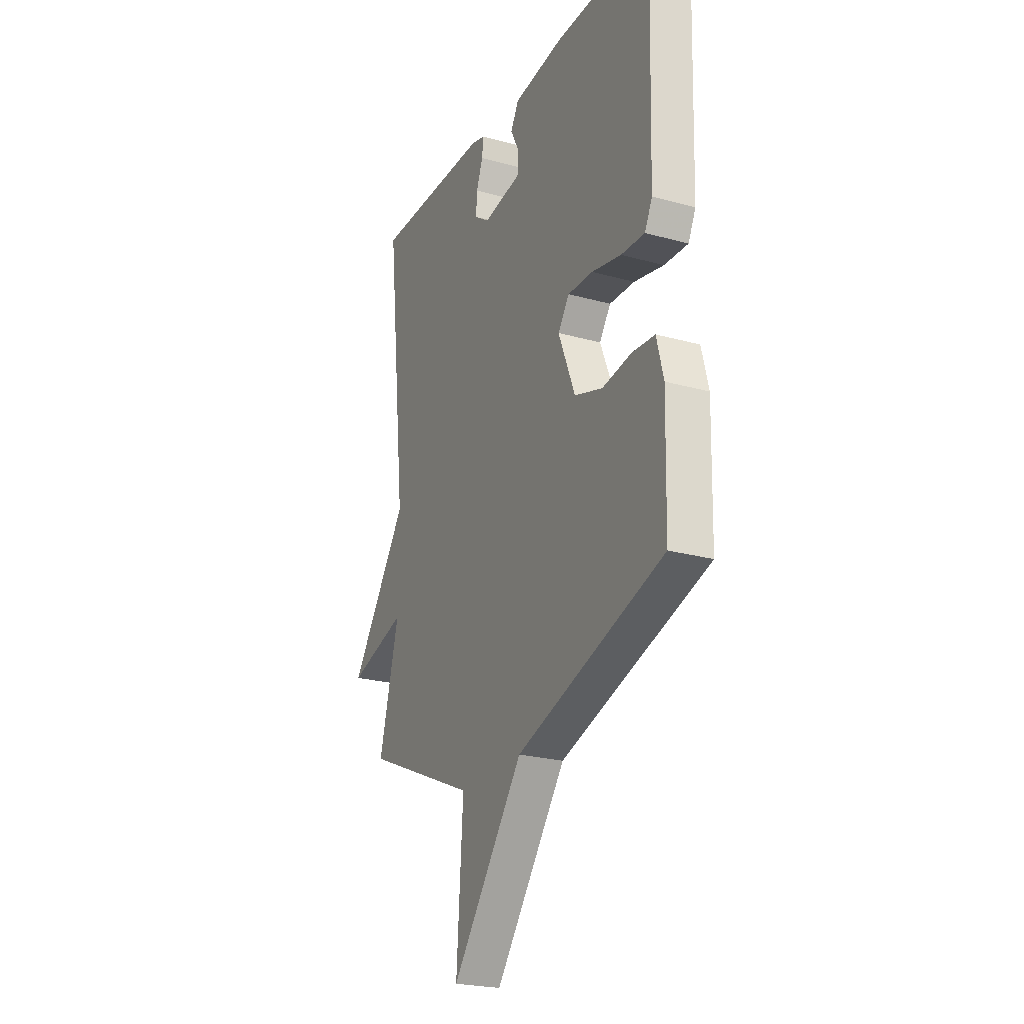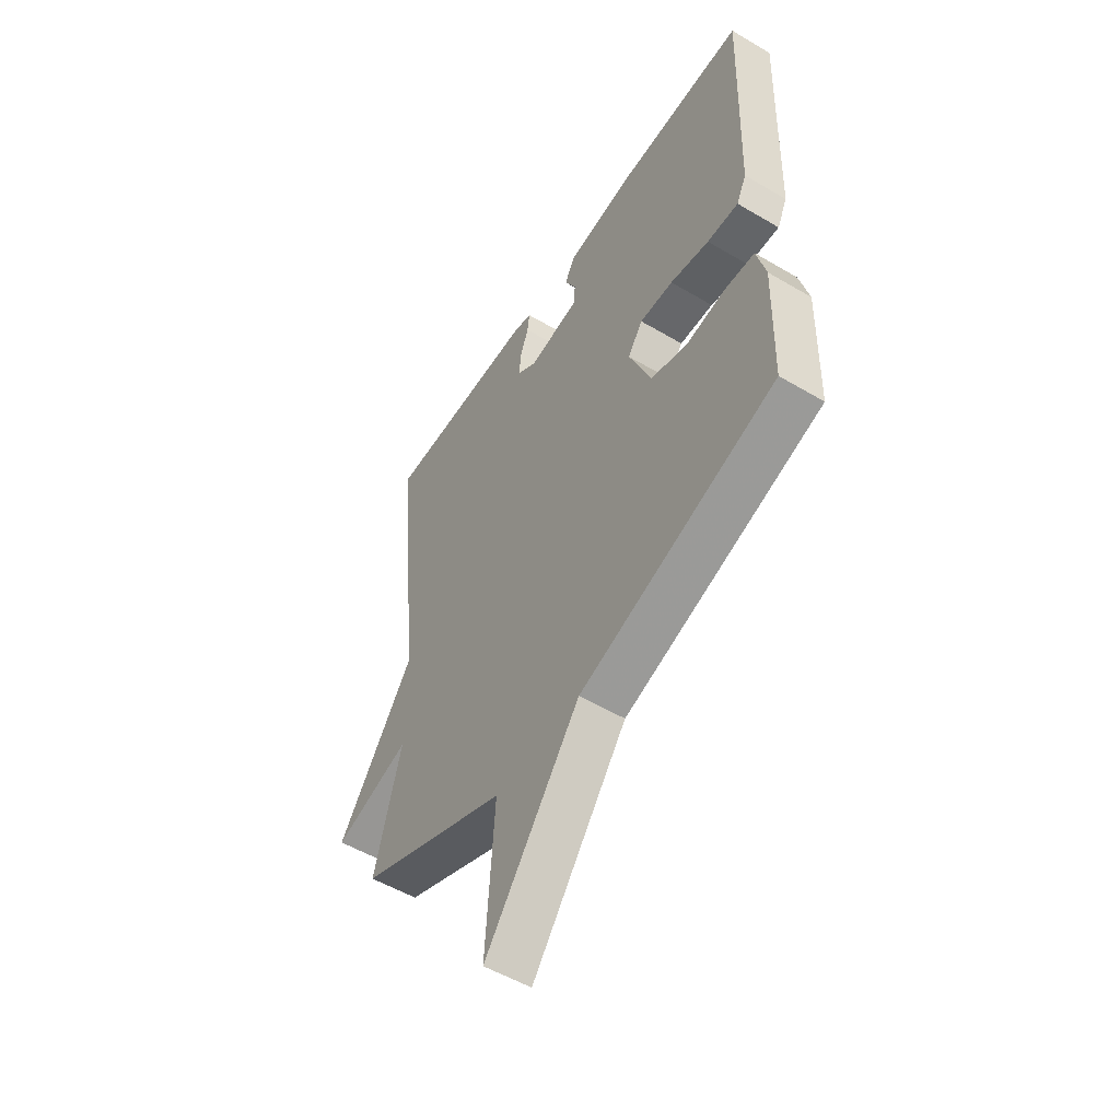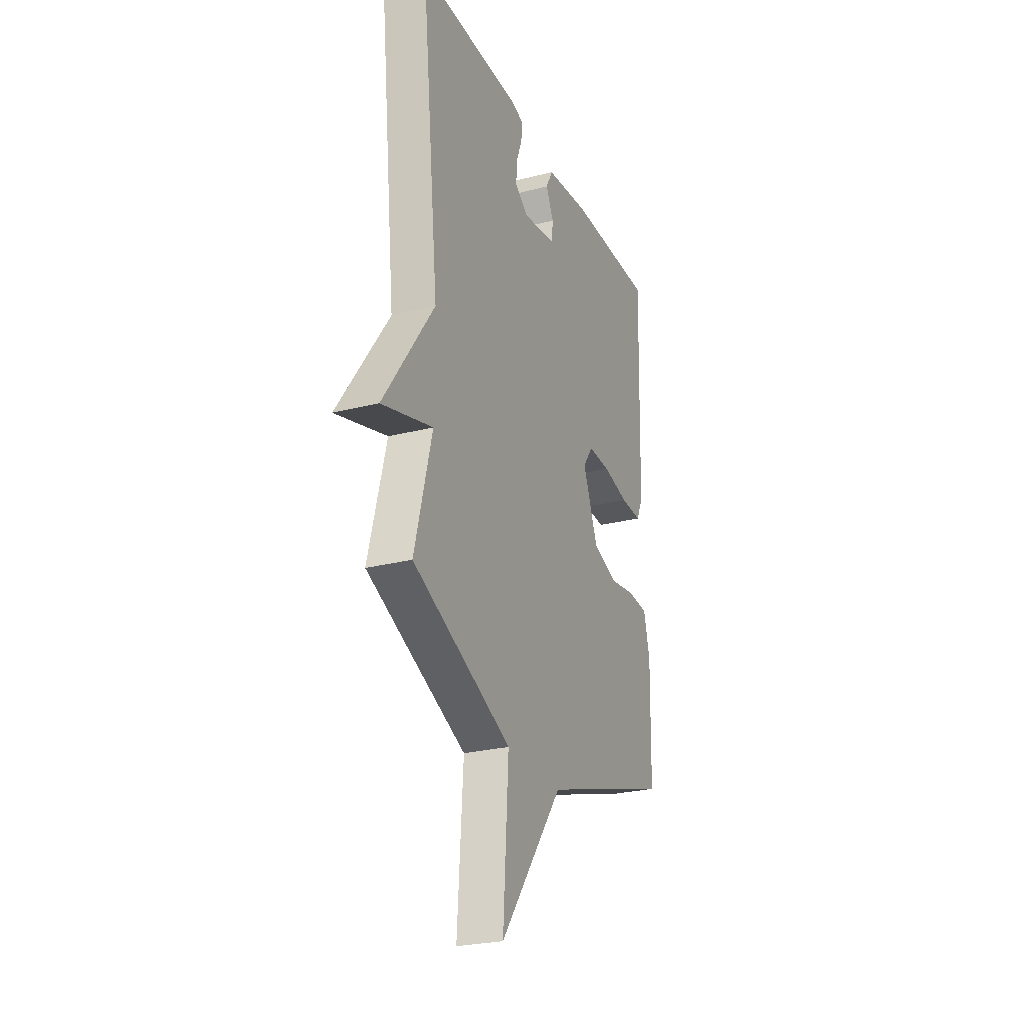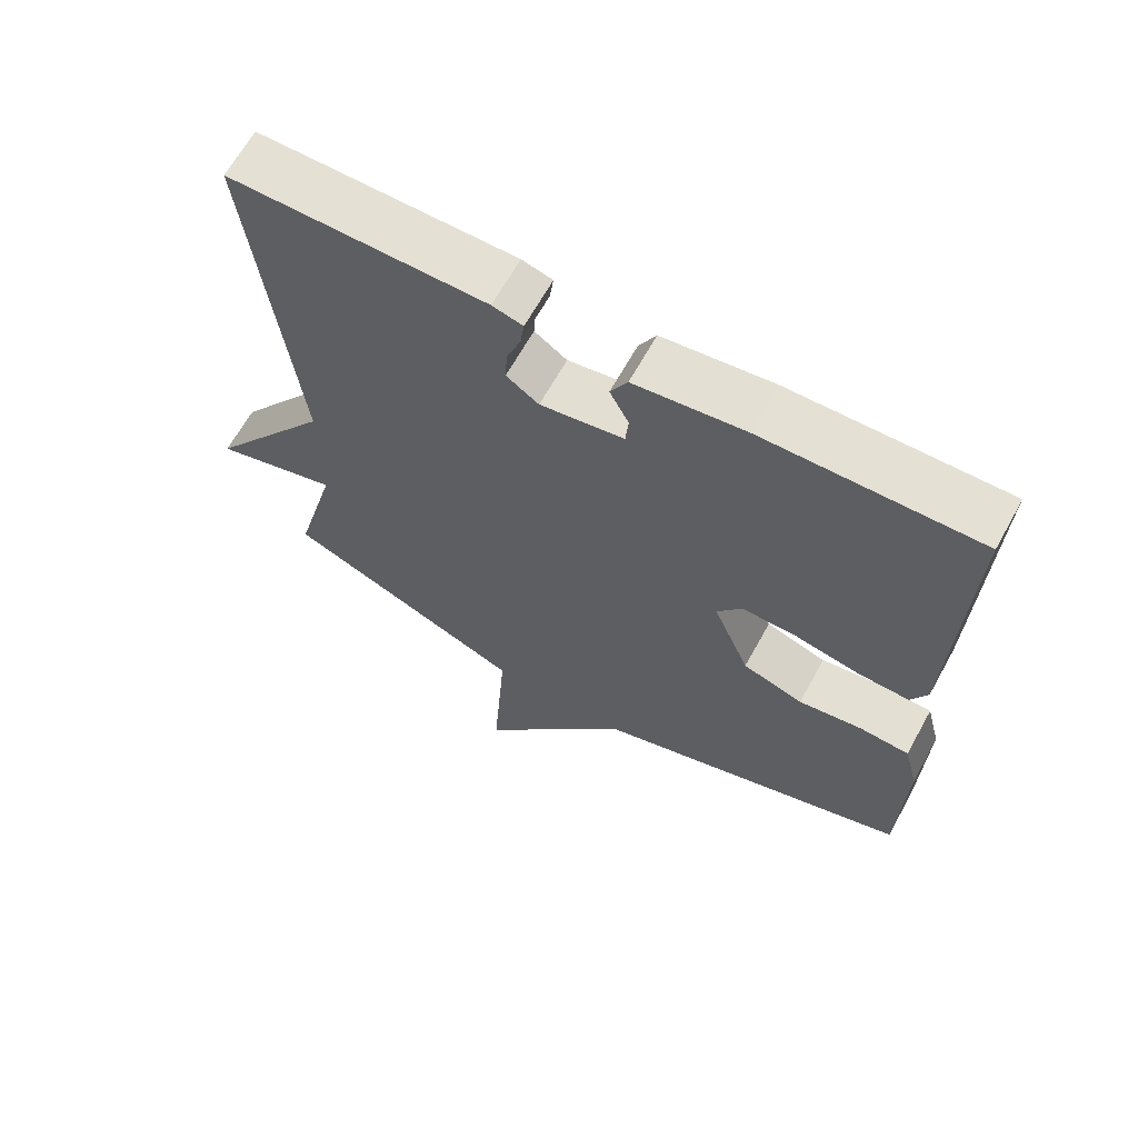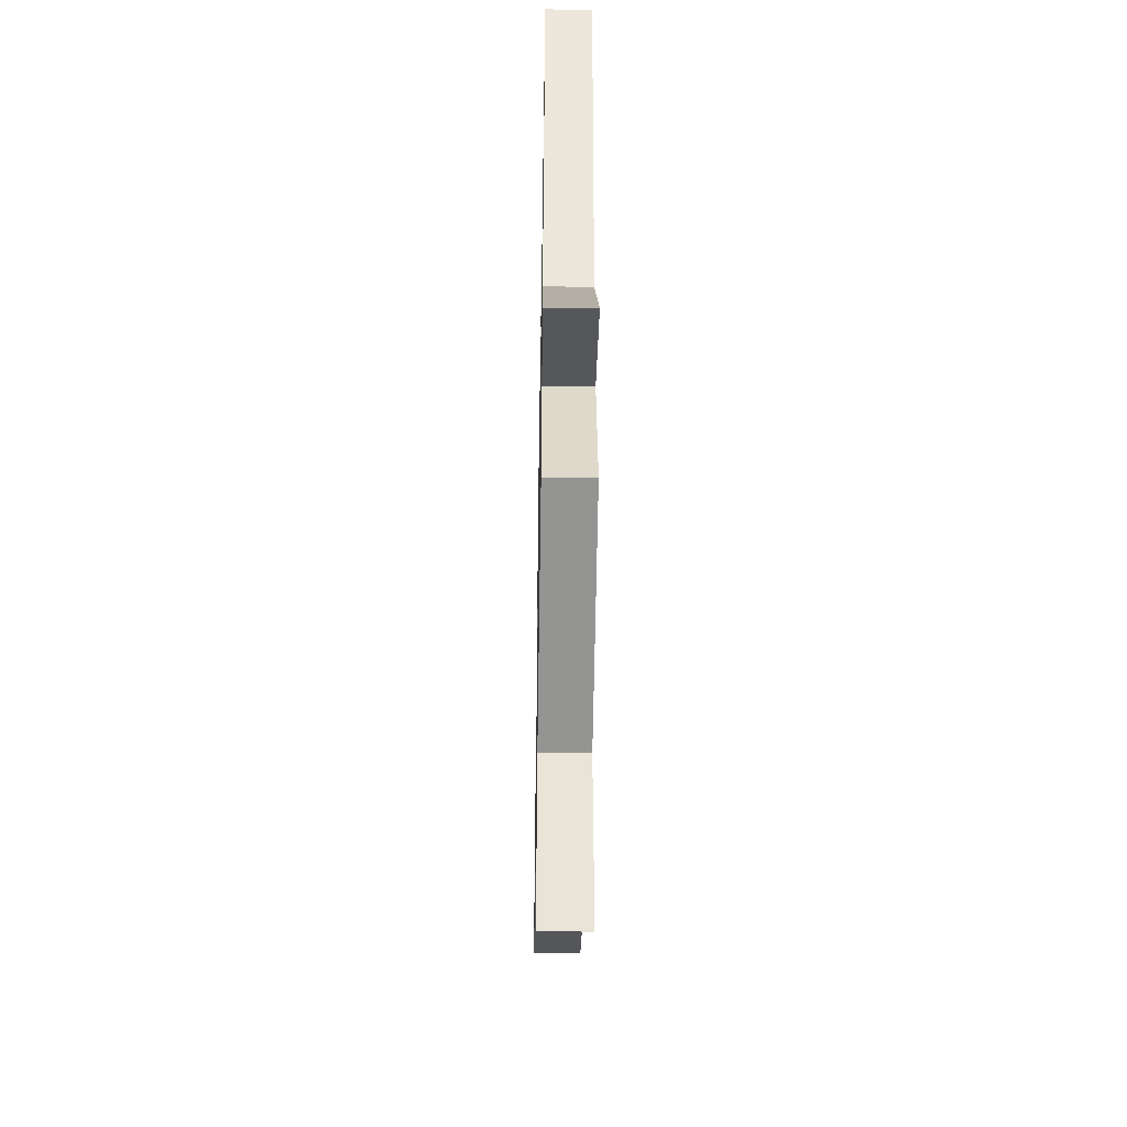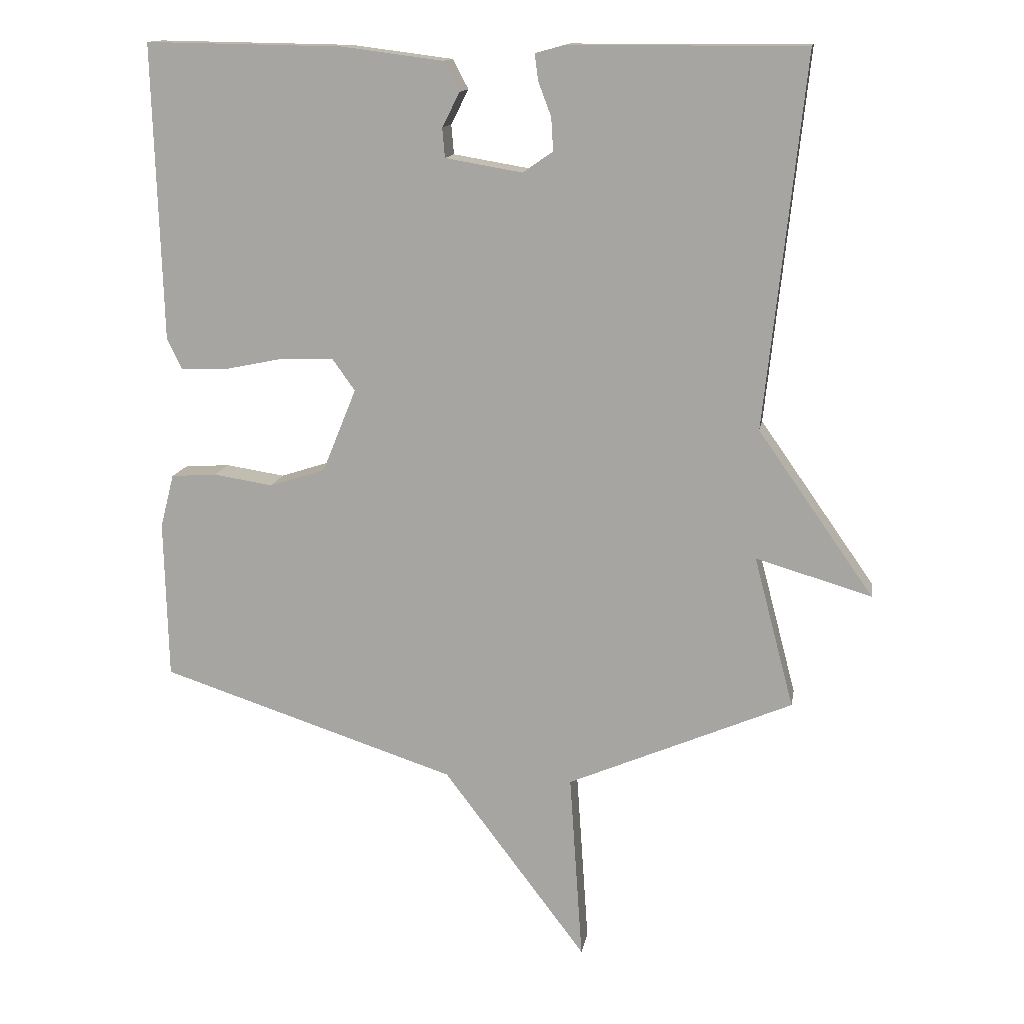
<metadata>
{"format":"obj","ext":"obj","renderer":"f3d","projection":"perspective","resolution":1024,"background":"white","views":[{"elev":-23.6,"azim":-115.0,"up":"+Z"},{"elev":-53.5,"azim":-122.3,"up":"+Z"},{"elev":-26.2,"azim":111.9,"up":"+Z"},{"elev":65.8,"azim":-151.0,"up":"+Z"},{"elev":-43.7,"azim":89.0,"up":"+Z"},{"elev":13.7,"azim":9.7,"up":"+Z"}]}
</metadata>
<code>
v 0.5 0.07 0.5
v 0.439 0.07 -0.068
v 0.616 0.07 -0.32
v 0.439 0.07 -0.268
v 0.5 0.07 -0.5
v 0.155 0.07 -0.648
v 0.175 0.07 -0.938
v -0.045 0.07 -0.648
v -0.5 0.07 -0.5
v -0.506 0.07 -0.256
v -0.485 0.07 -0.174
v -0.415 0.07 -0.169
v -0.324 0.07 -0.183
v -0.238 0.07 -0.155
v -0.186 0.07 -0.027
v -0.221 0.07 0.022
v -0.299 0.07 0.02
v -0.39 0.07 0.001
v -0.463 0.07 -0.002
v -0.486 0.07 0.045
v -0.5 0.07 0.5
v -0.198 0.07 0.495
v -0.042 0.07 0.475
v -0.018 0.07 0.43
v -0.045 0.07 0.377
v -0.041 0.07 0.332
v 0.077 0.07 0.312
v 0.123 0.07 0.344
v 0.12 0.07 0.394
v 0.1 0.07 0.447
v 0.095 0.07 0.487
v 0.138 0.07 0.499
v 0.5 0 0.5
v 0.439 0 -0.068
v 0.616 0 -0.32
v 0.439 0 -0.268
v 0.5 0 -0.5
v 0.155 0 -0.648
v 0.175 0 -0.938
v -0.045 0 -0.648
v -0.5 0 -0.5
v -0.506 0 -0.256
v -0.485 0 -0.174
v -0.415 0 -0.169
v -0.324 0 -0.183
v -0.238 0 -0.155
v -0.186 0 -0.027
v -0.221 0 0.022
v -0.299 0 0.02
v -0.39 0 0.001
v -0.463 0 -0.002
v -0.486 0 0.045
v -0.5 0 0.5
v -0.198 0 0.495
v -0.042 0 0.475
v -0.018 0 0.43
v -0.045 0 0.377
v -0.041 0 0.332
v 0.077 0 0.312
v 0.123 0 0.344
v 0.12 0 0.394
v 0.1 0 0.447
v 0.095 0 0.487
v 0.138 0 0.499
f 32 1 2
f 31 32 2
f 30 31 2
f 29 30 2
f 28 29 2
f 2 3 4
f 28 2 4
f 27 28 4
f 4 5 6
f 27 4 6
f 26 27 6
f 23 24 25
f 22 23 25
f 21 22 25
f 20 21 25
f 19 20 25
f 18 19 25
f 17 18 25
f 16 17 25 26
f 15 16 26
f 11 12 13
f 10 11 13
f 9 10 13
f 8 9 13
f 8 13 14
f 6 7 8
f 26 6 8
f 15 26 8
f 8 14 15
f 34 33 64
f 34 64 63
f 34 63 62
f 34 62 61
f 34 61 60
f 36 35 34
f 36 34 60
f 36 60 59
f 38 37 36
f 38 36 59
f 38 59 58
f 57 56 55
f 57 55 54
f 57 54 53
f 57 53 52
f 57 52 51
f 57 51 50
f 57 50 49
f 58 57 49 48
f 58 48 47
f 45 44 43
f 45 43 42
f 45 42 41
f 45 41 40
f 46 45 40
f 40 39 38
f 40 38 58
f 40 58 47
f 47 46 40
f 1 33 34 2
f 2 34 35 3
f 3 35 36 4
f 4 36 37 5
f 5 37 38 6
f 6 38 39 7
f 7 39 40 8
f 8 40 41 9
f 9 41 42 10
f 10 42 43 11
f 11 43 44 12
f 12 44 45 13
f 13 45 46 14
f 14 46 47 15
f 15 47 48 16
f 16 48 49 17
f 17 49 50 18
f 18 50 51 19
f 19 51 52 20
f 20 52 53 21
f 21 53 54 22
f 22 54 55 23
f 23 55 56 24
f 24 56 57 25
f 25 57 58 26
f 26 58 59 27
f 27 59 60 28
f 28 60 61 29
f 29 61 62 30
f 30 62 63 31
f 31 63 64 32
f 32 64 33 1

</code>
